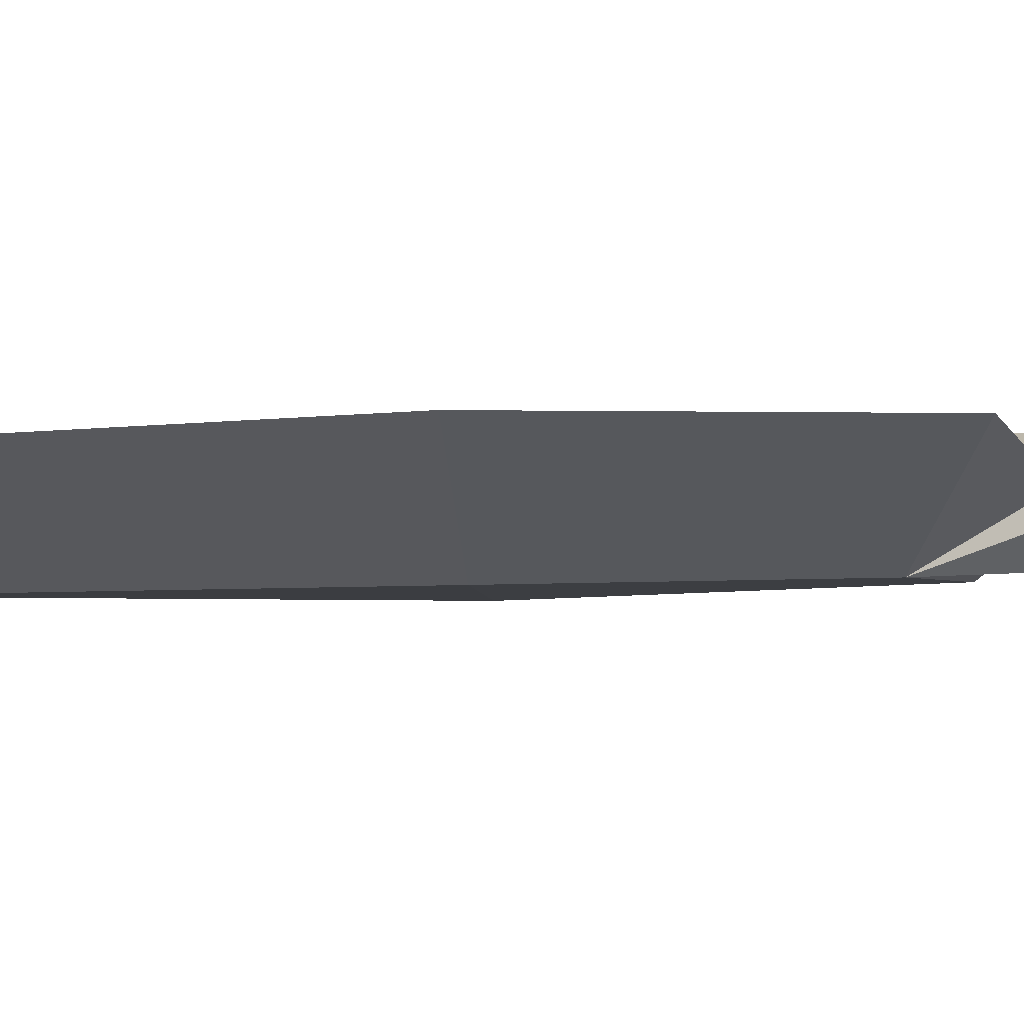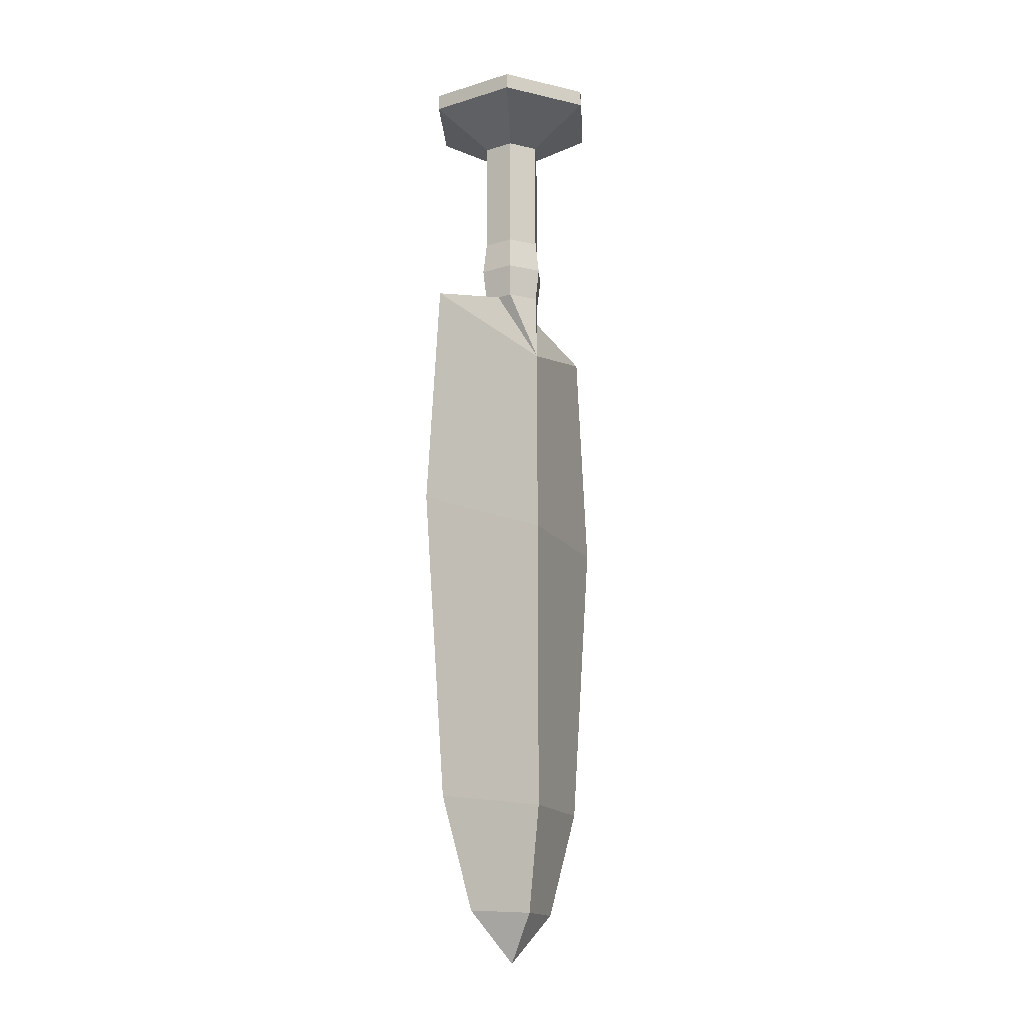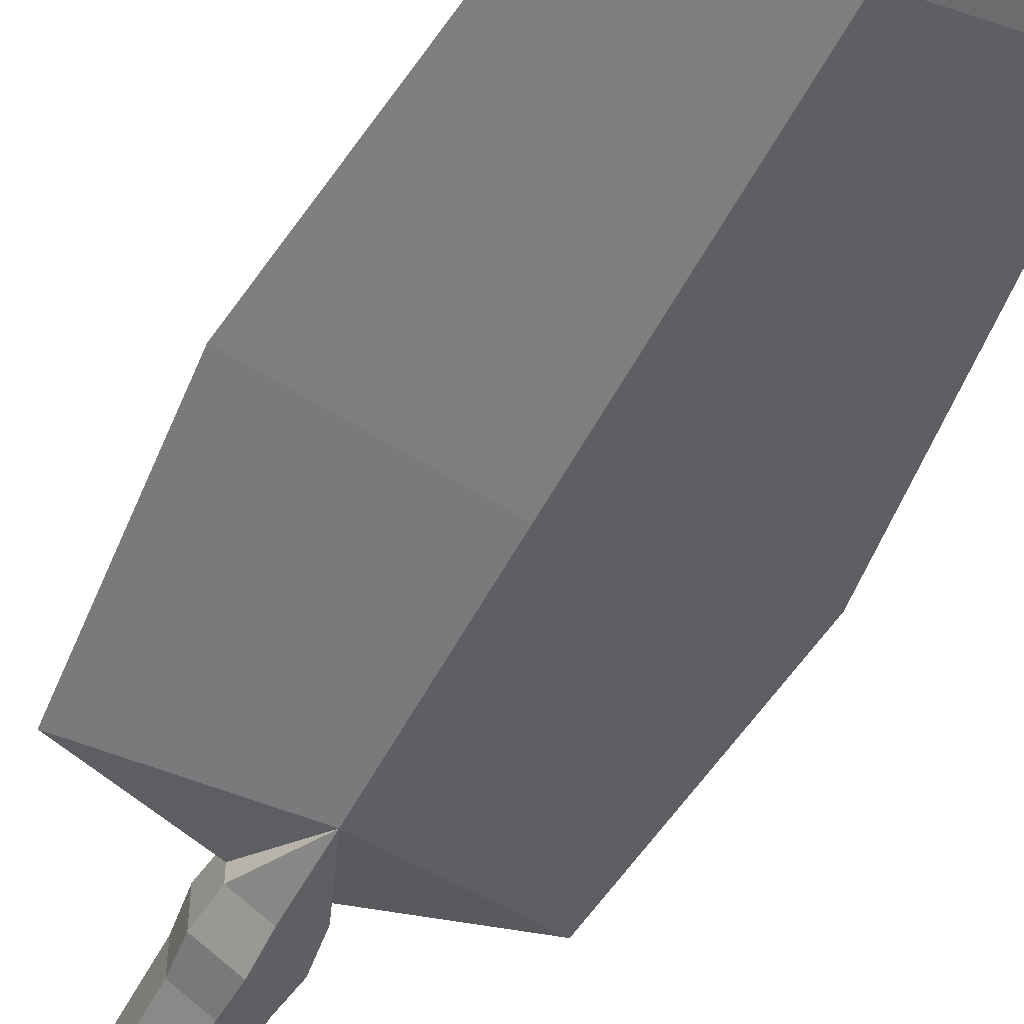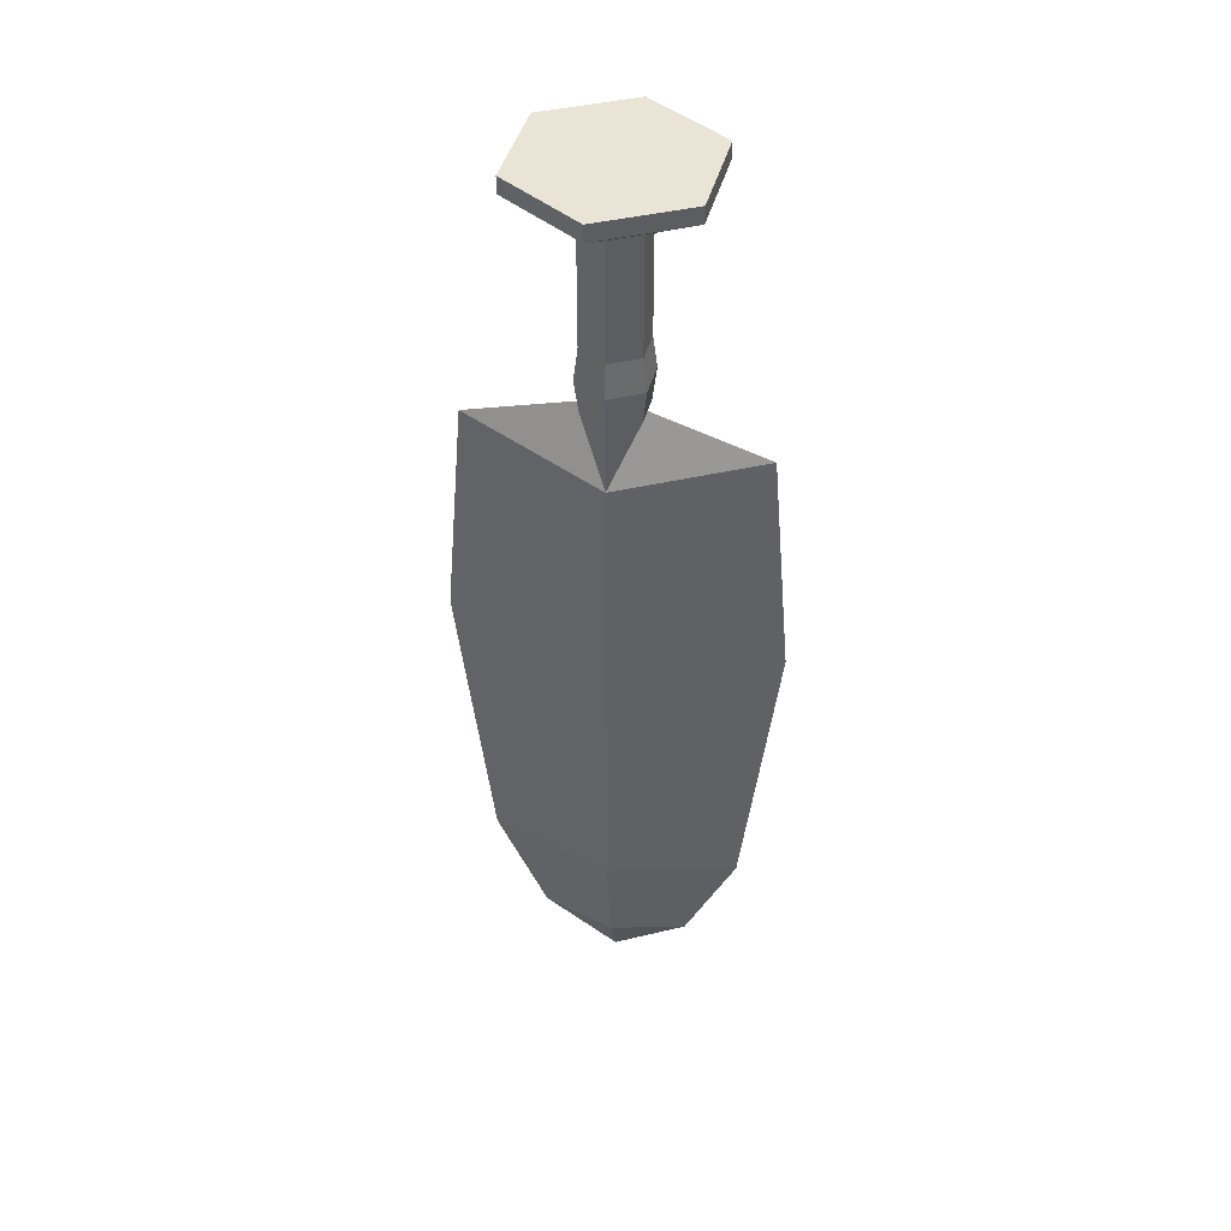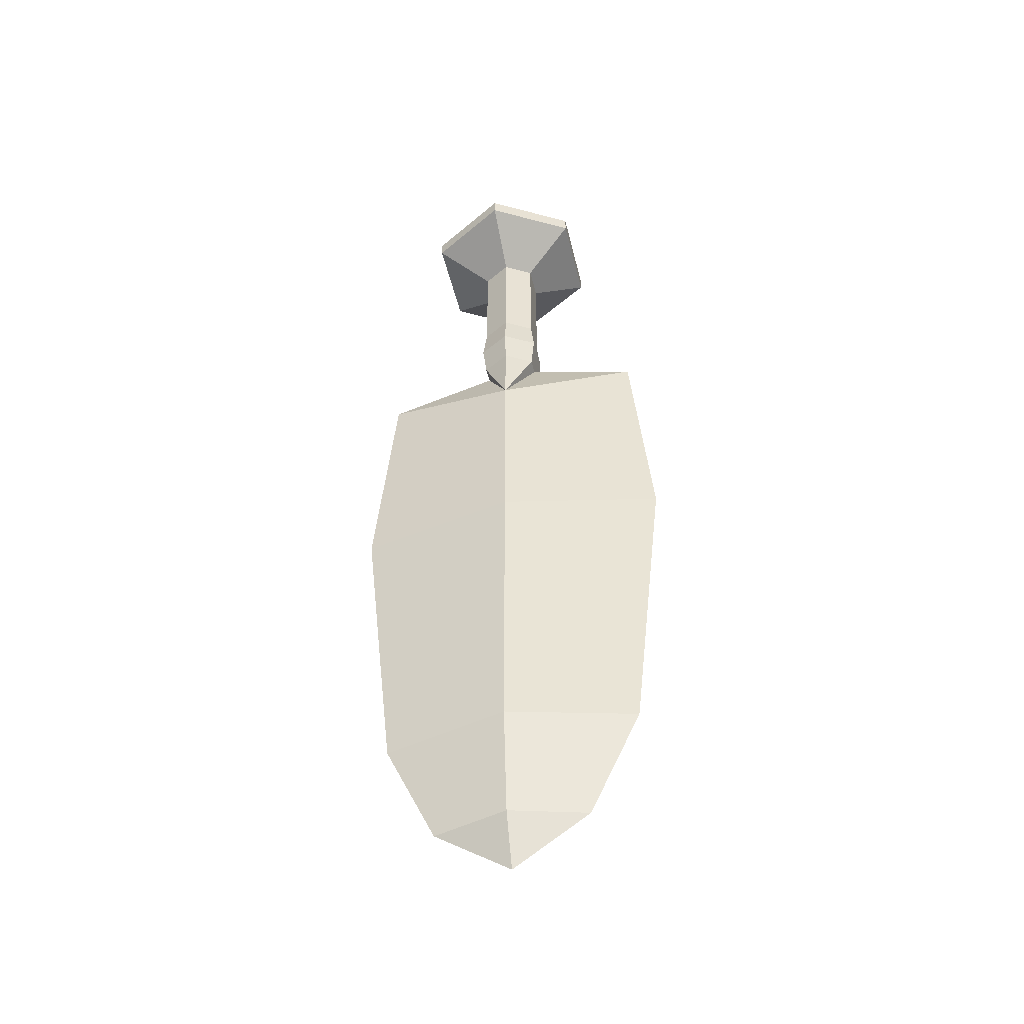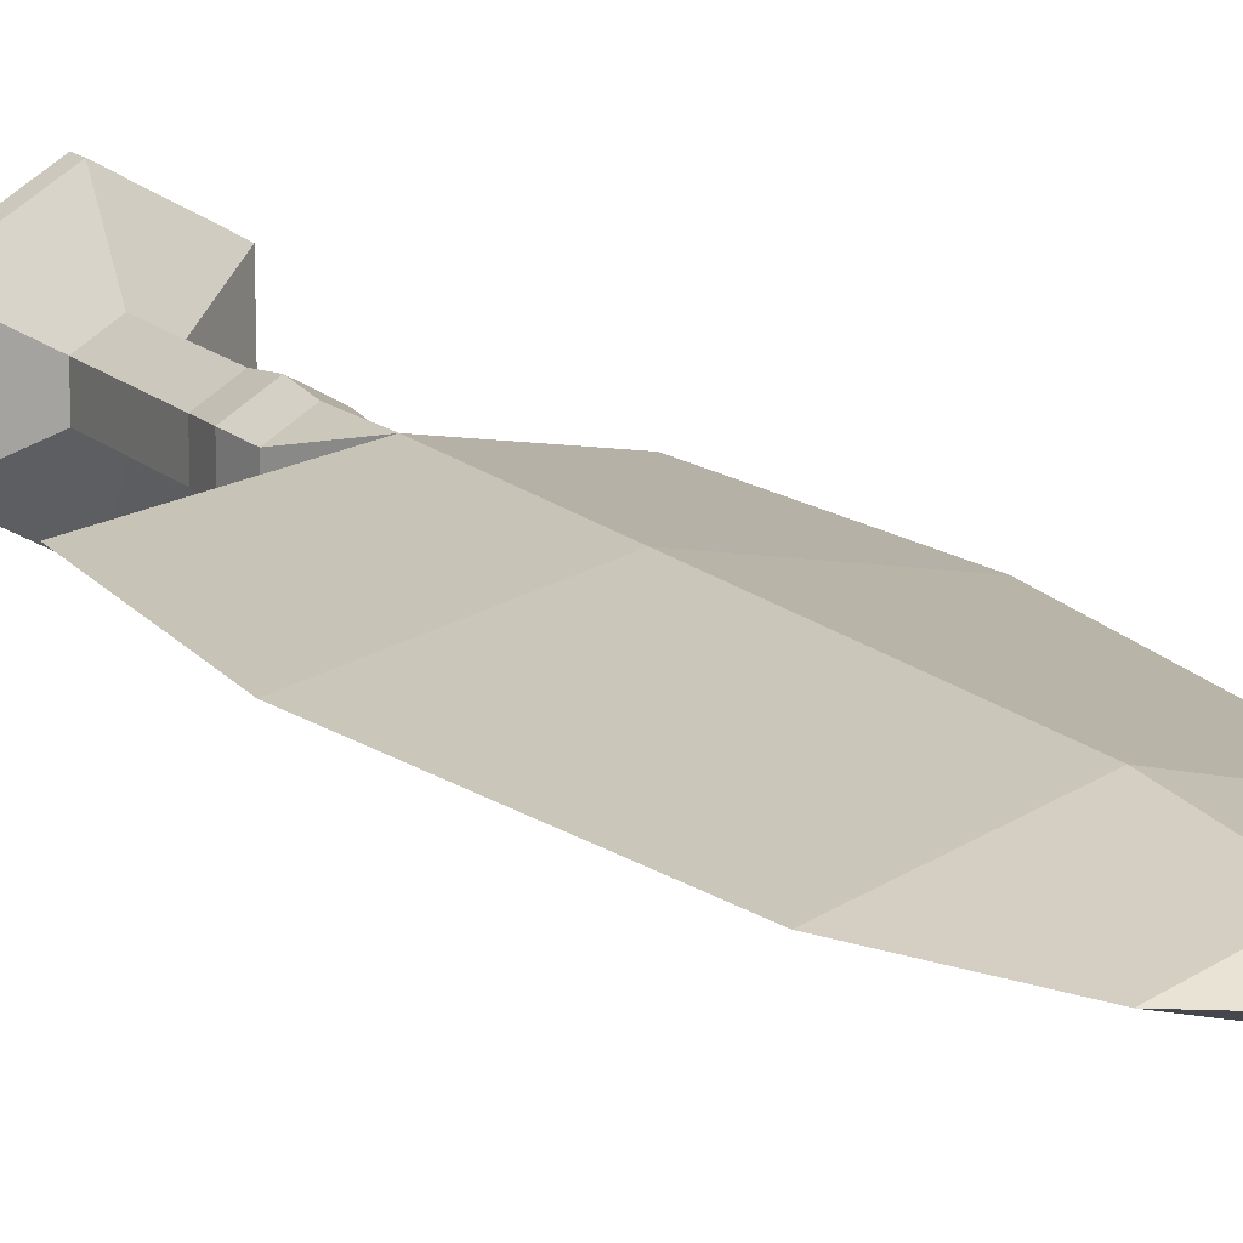
<metadata>
{"format":"obj","ext":"obj","renderer":"f3d","projection":"perspective","resolution":1024,"background":"white","views":[{"elev":-15.5,"azim":93.9,"up":"+Z"},{"elev":-15.0,"azim":123.4,"up":"+Y"},{"elev":-54.7,"azim":-27.2,"up":"+Z"},{"elev":43.7,"azim":14.7,"up":"+Y"},{"elev":-48.0,"azim":13.4,"up":"+Y"},{"elev":16.2,"azim":-30.1,"up":"+Z"}]}
</metadata>
<code>
o sword_a
v 34.09 307.2 16.78
v 11.64 234.5 3.814
v 11.64 284.4 3.814
v 34.09 300.3 16.78
v 11.64 206.6 3.814
v 13.2 220.6 4.712
v 0 95.94 11.16
v 0 177.8 11.16
v 0 -30.99 11.16
v 0 -77.35 6.197
v -34.09 307.2 16.78
v 0 307.2 36.46
v -11.64 234.5 3.814
v -11.64 284.4 3.814
v 0 234.5 10.54
v 0 284.4 10.54
v 0 300.3 36.46
v -34.09 300.3 16.78
v -11.64 206.6 3.814
v 0 206.6 10.54
v 0 220.6 12.33
v -13.2 220.6 4.712
v 67.22 95.94 -2.909
v 11.64 206.6 -2.909
v 58.68 192.9 -2.909
v 31.41 -77.35 -2.909
v 52.81 -30.99 -2.909
v 34.09 307.2 -22.59
v 11.64 234.5 -9.632
v 11.64 284.4 -9.632
v 34.09 300.3 -22.59
v 11.64 206.6 -9.632
v 13.2 220.6 -10.53
v 11.64 234.5 -2.909
v 11.64 284.4 -2.909
v 34.09 307.2 -2.909
v 34.09 300.3 -2.909
v 13.2 220.6 -2.909
v 0 95.94 -16.98
v 0 177.8 -16.98
v 0 -30.99 -16.98
v 0 -77.35 -12.02
v -67.22 95.94 -2.909
v -11.64 206.6 -2.909
v 0 206.6 -2.909
v -58.68 192.9 -2.909
v -31.41 -77.35 -2.909
v 0 -98.79 -2.909
v -52.81 -30.99 -2.909
v -34.09 307.2 -22.59
v 0 307.2 -42.28
v -11.64 234.5 -9.632
v -11.64 284.4 -9.632
v 0 234.5 -16.36
v 0 284.4 -16.36
v 0 300.3 -42.28
v -34.09 300.3 -22.59
v -11.64 206.6 -9.632
v 0 206.6 -16.36
v 0 220.6 -18.15
v -13.2 220.6 -10.53
v -11.64 234.5 -2.909
v -11.64 284.4 -2.909
v -34.09 307.2 -2.909
v -34.09 300.3 -2.909
v -13.2 220.6 -2.909
v 0 307.2 -2.909
f 8 25 24
f 7 23 25 8
f 27 9 10 26
f 23 7 9 27
f 26 10 48
f 38 6 5 24
f 20 5 6 21
f 34 35 3 2
f 2 3 16 15
f 17 4 1 12
f 34 2 6 38
f 16 3 4 17
f 21 6 2 15
f 12 1 36 67
f 4 37 36 1
f 3 35 37 4
f 8 24 5
f 20 8 5
f 8 44 46
f 7 8 46 43
f 49 47 10 9
f 43 49 9 7
f 47 48 10
f 66 44 19 22
f 20 21 22 19
f 62 13 14 63
f 13 15 16 14
f 17 12 11 18
f 62 66 22 13
f 16 17 18 14
f 21 15 13 22
f 12 67 64 11
f 18 11 64 65
f 14 18 65 63
f 8 19 44
f 20 19 8
f 40 24 25
f 39 40 25 23
f 27 26 42 41
f 23 27 41 39
f 26 48 42
f 38 24 32 33
f 59 60 33 32
f 34 29 30 35
f 29 54 55 30
f 56 51 28 31
f 34 38 33 29
f 55 56 31 30
f 60 54 29 33
f 51 67 36 28
f 31 28 36 37
f 30 31 37 35
f 40 32 24
f 59 32 40
f 40 46 44
f 39 43 46 40
f 49 41 42 47
f 43 39 41 49
f 47 42 48
f 66 61 58 44
f 59 58 61 60
f 62 63 53 52
f 52 53 55 54
f 56 57 50 51
f 62 52 61 66
f 55 53 57 56
f 60 61 52 54
f 51 50 64 67
f 57 65 64 50
f 53 63 65 57
f 40 44 58
f 59 40 58
l 24 45
l 44 45

</code>
